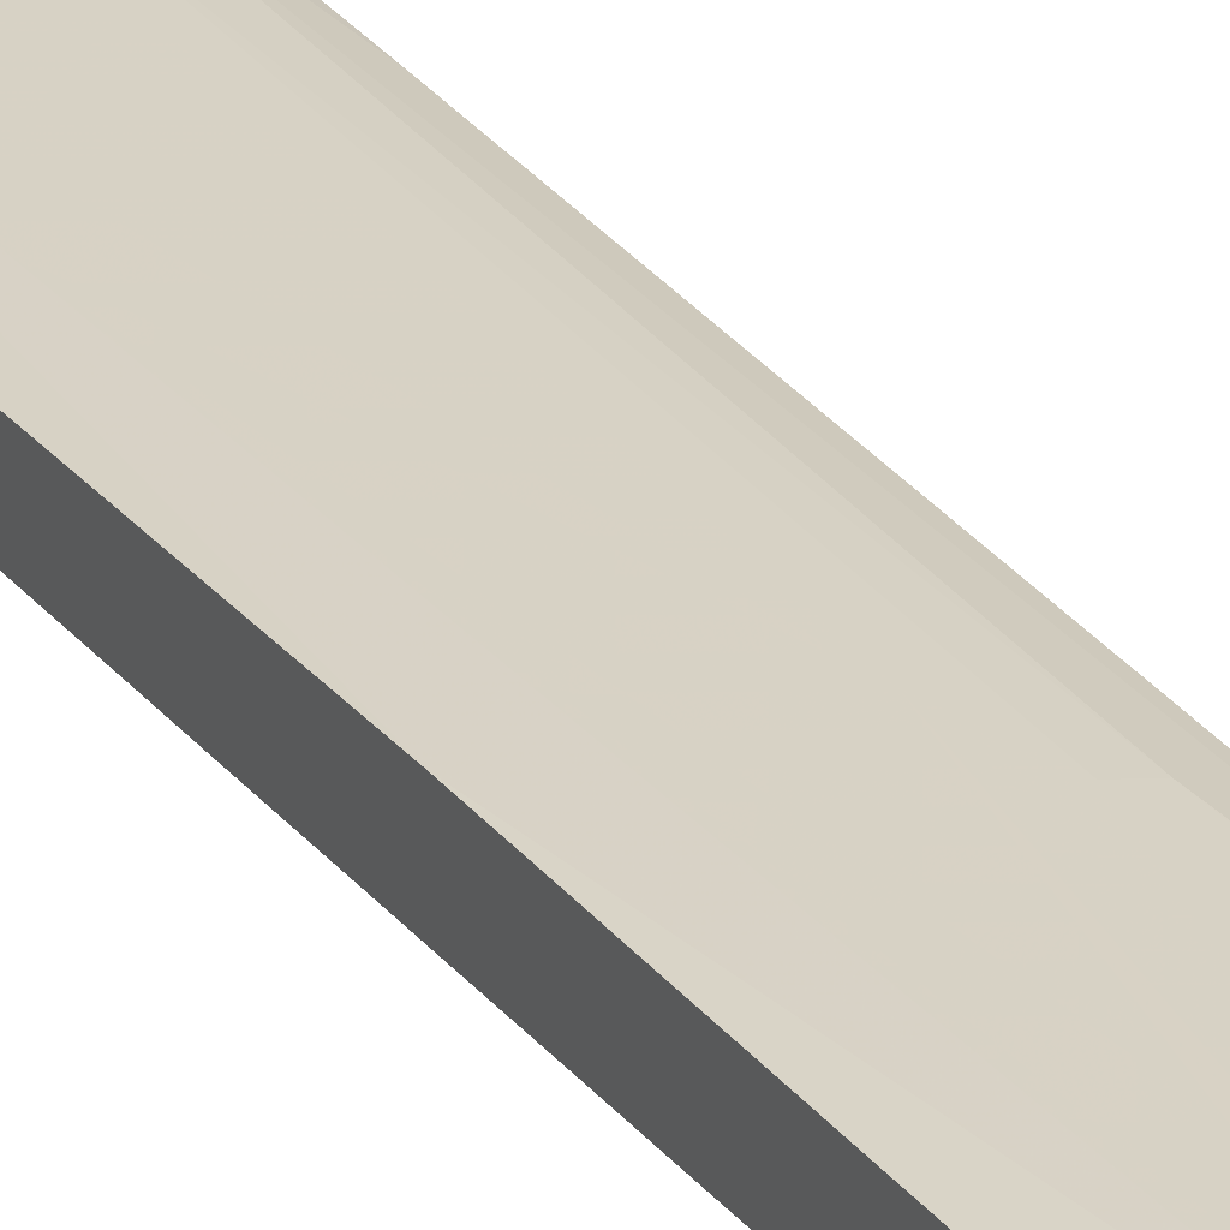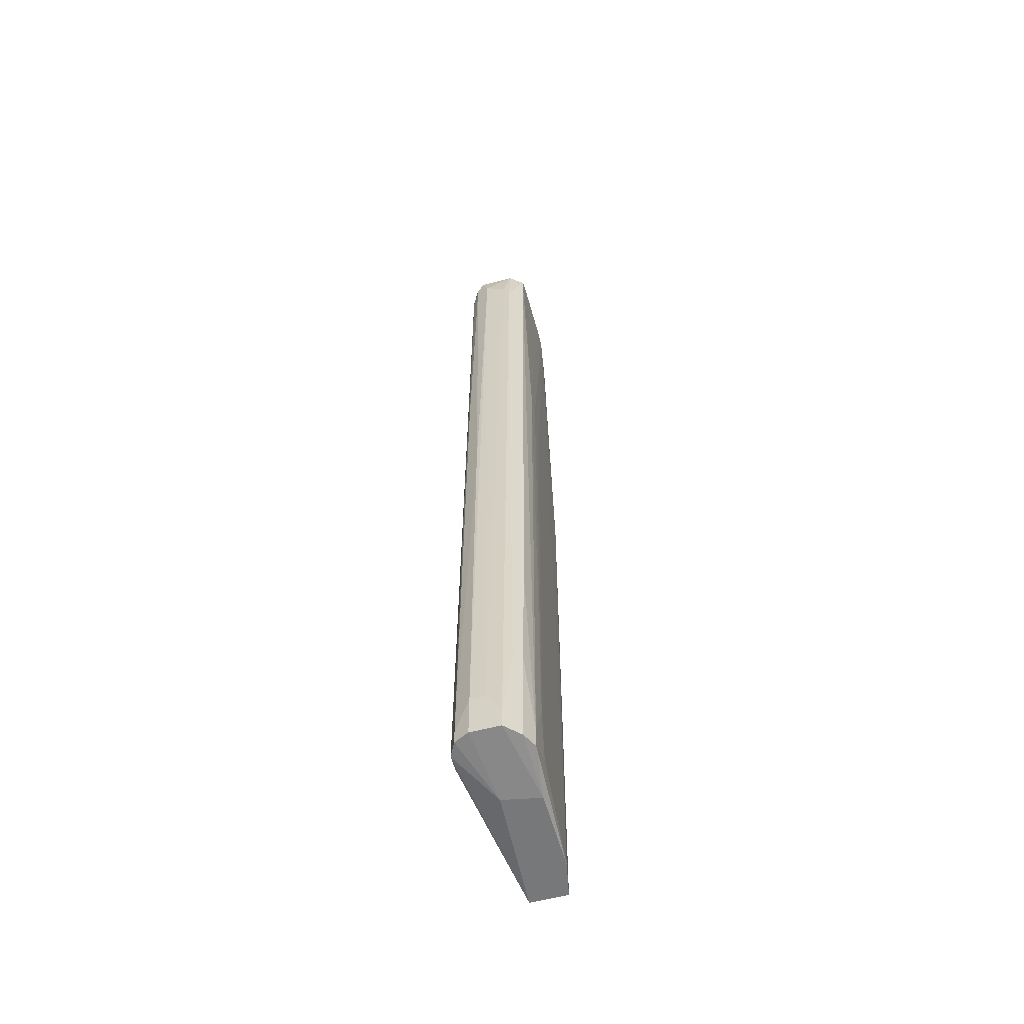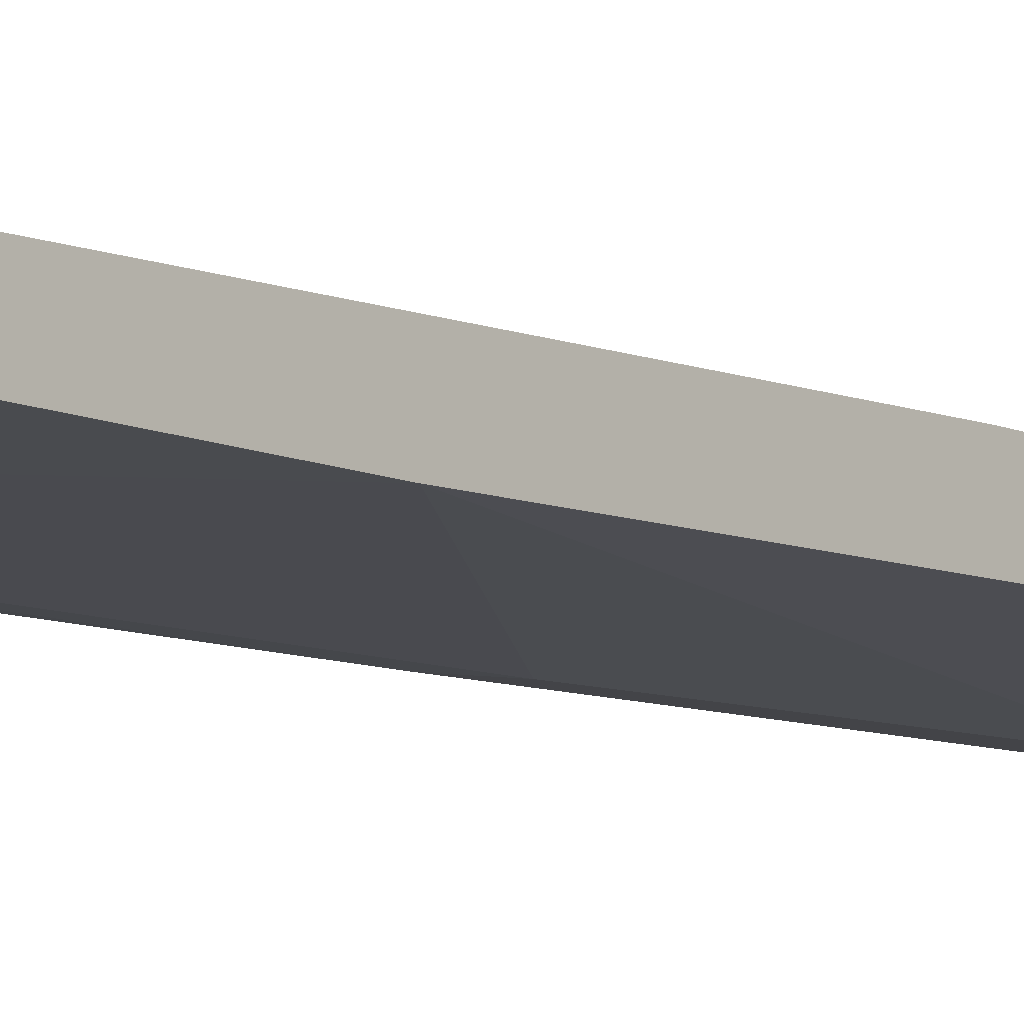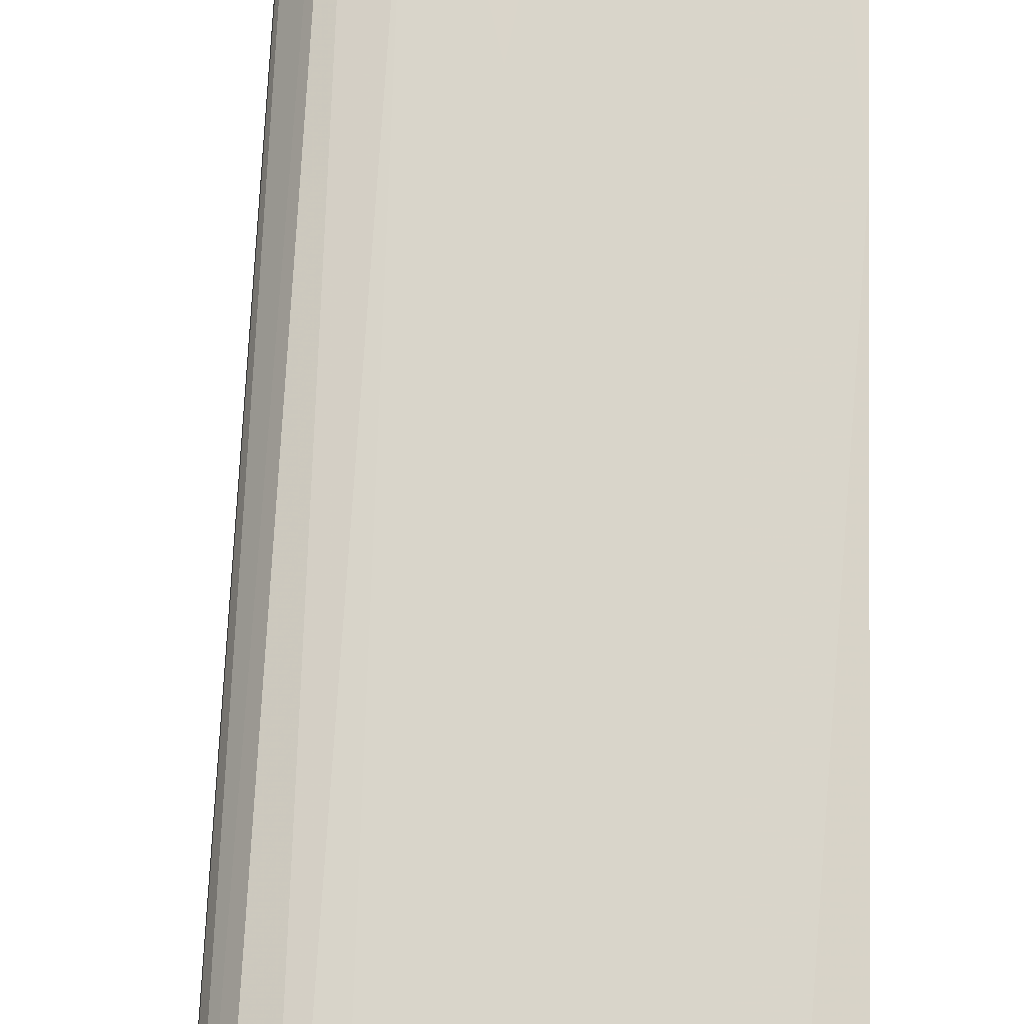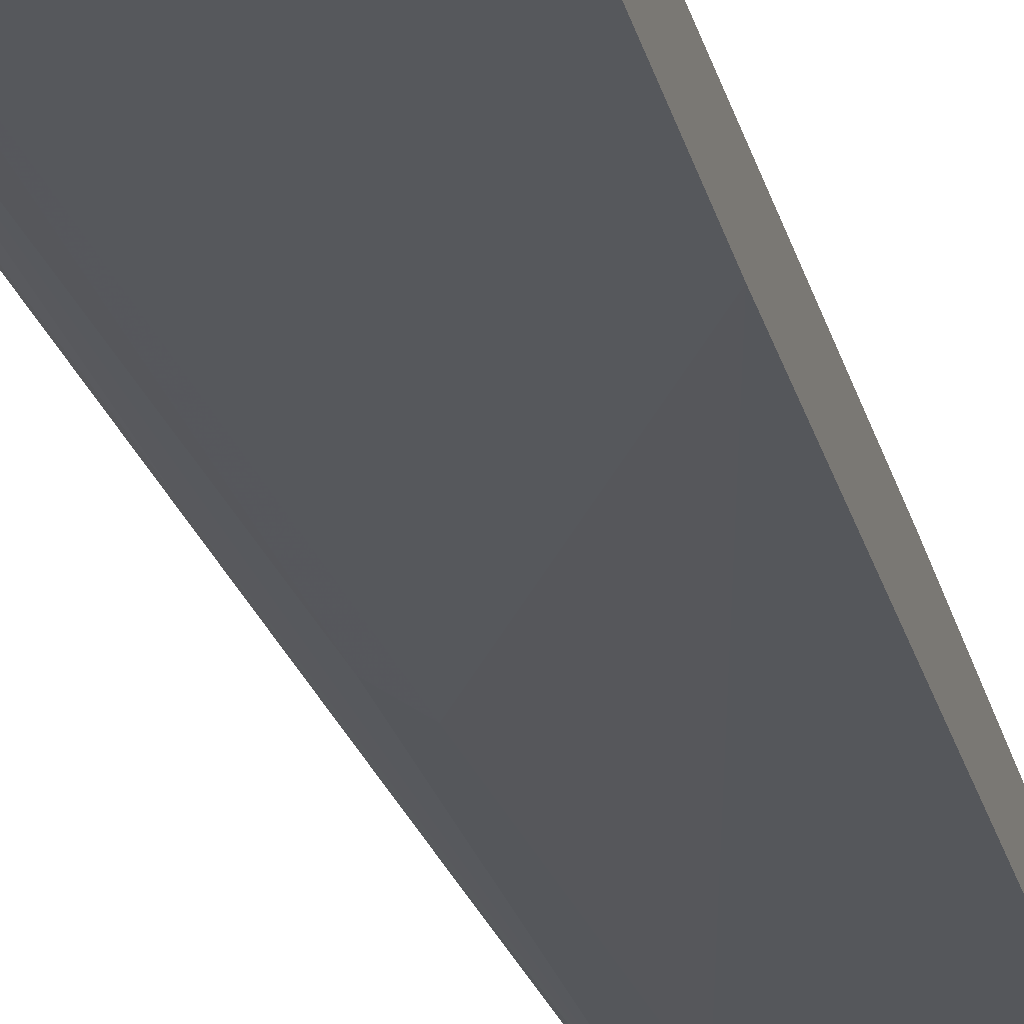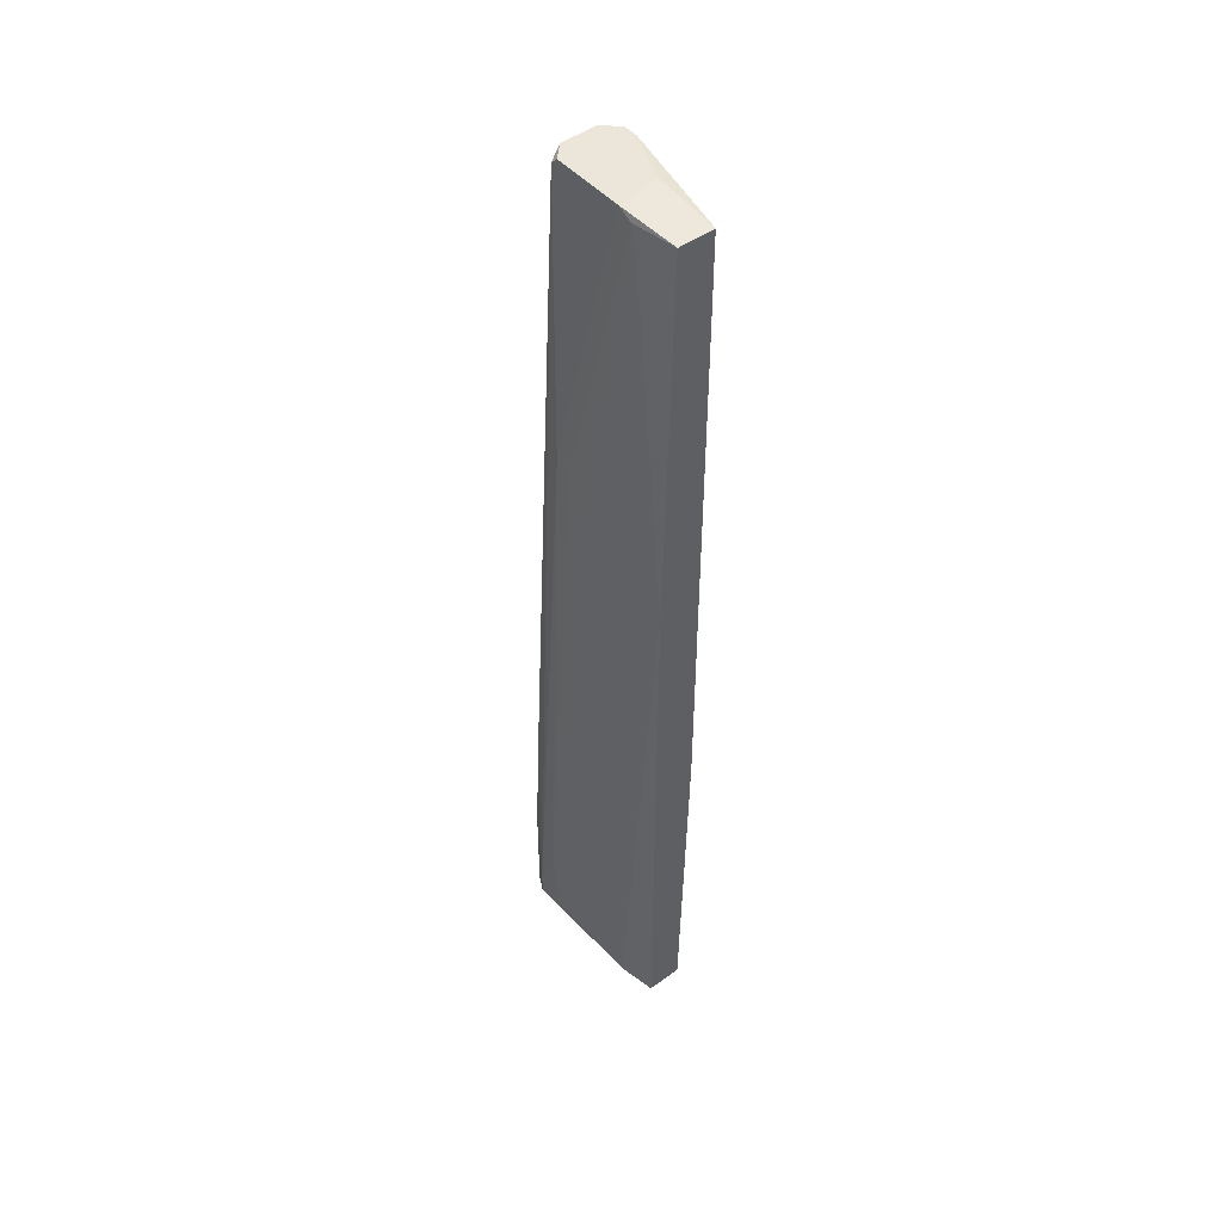
<metadata>
{"format":"obj","ext":"obj","renderer":"f3d","projection":"perspective","resolution":1024,"background":"white","views":[{"elev":26.2,"azim":-29.4,"up":"+Y"},{"elev":-57.3,"azim":105.3,"up":"+Z"},{"elev":-8.2,"azim":-139.1,"up":"+Y"},{"elev":75.4,"azim":-179.3,"up":"+Y"},{"elev":-26.4,"azim":-166.2,"up":"+Y"},{"elev":47.7,"azim":-129.1,"up":"+Z"}]}
</metadata>
<code>
v 0.0117 0.02034 0.05358
v 0.0117 0.02113 0.02062
v 0.0117 0.01328 0.00571
v 0.0117 0.01328 0.05358
v 0.01249 0.02034 0.05279
v 0.01249 0.02191 -0.04997
v 0.01249 0.01328 0.04965
v 0.01327 0.01877 0.05358
v 0.01327 0.02191 -0.0437
v 0.01327 0.01485 0.05358
v 0.01327 0.01328 0.001791
v 0.01327 0.01407 0.052
v -0.002416 0.02034 0.01042
v -0.002416 0.02034 -0.05234
v -0.002416 0.01564 -0.01546
v -0.002416 0.01564 0.05279
v -0.002416 0.01642 -0.05234
v -0.002416 0.01956 0.05279
v 0.01484 0.01407 -0.05155
v 0.01484 0.01407 0.01435
v 0.01563 0.02191 -0.05155
v 0.01563 0.02191 -0.0492
v 0.01563 0.01407 -0.009178
v 0.002292 0.02034 0.05279
v 0.01641 0.01564 0.000225
v 0.01641 0.02113 -0.02565
v 0.01406 0.01877 0.04729
v 0.01406 0.01564 0.05044
v 0.01406 0.01799 0.04886
v 0.001509 0.02034 0.04886
v 0.001509 0.02113 -0.0492
v 0.001509 0.02113 -0.05234
v 0.01641 0.01407 -0.05155
v 0.0172 0.02113 -0.05155
v 0.0172 0.02113 -0.03977
v 0.003862 0.02034 0.05358
v 0.01092 0.01721 -0.05234
v 0.008565 0.02113 0.01356
v 0.01798 0.02034 -0.04135
v 0.01798 0.01485 -0.05155
v 0.01798 0.01485 -0.04997
v 0.004646 0.01564 0.05358
v 0.01877 0.01642 -0.05155
v 0.01877 0.01642 -0.04683
v 0.01877 0.01799 -0.04683
v 0.01877 0.01956 -0.05155
v 0.01877 0.01956 -0.0492
v 0.01013 0.02113 0.01984
v 0.01013 0.02113 -0.05234
v 0.01013 0.01328 0.03709
v 0.01013 0.01328 0.05358
f 20 23 41
f 18 17 16
f 17 18 14
f 32 17 14
f 44 45 28
f 16 17 15
f 45 44 47
f 3 4 51
f 16 15 51
f 14 18 13
f 32 14 13
f 21 32 6
f 17 33 19
f 15 17 19
f 3 15 19
f 18 16 36
f 24 18 36
f 48 24 36
f 51 4 36
f 4 3 7
f 17 32 37
f 33 17 37
f 40 33 37
f 27 5 8
f 36 4 8
f 4 7 12
f 7 20 12
f 48 36 2
f 19 33 11
f 3 19 11
f 33 7 11
f 7 3 11
f 47 44 46
f 35 47 46
f 15 3 50
f 3 51 50
f 51 15 50
f 18 24 30
f 13 18 30
f 5 27 39
f 27 47 39
f 47 35 39
f 32 13 31
f 6 32 31
f 13 30 31
f 32 21 49
f 37 32 49
f 46 37 49
f 21 6 9
f 48 2 9
f 44 28 25
f 28 12 25
f 12 20 25
f 35 21 22
f 2 5 22
f 21 9 22
f 9 2 22
f 5 39 26
f 39 35 26
f 22 5 26
f 35 22 26
f 7 33 23
f 20 7 23
f 24 48 38
f 30 24 38
f 6 31 38
f 31 30 38
f 9 6 38
f 48 9 38
f 16 51 42
f 36 16 42
f 51 36 42
f 28 45 29
f 45 47 29
f 47 27 29
f 8 28 29
f 27 8 29
f 21 35 34
f 35 46 34
f 49 21 34
f 46 49 34
f 8 4 10
f 28 8 10
f 12 28 10
f 4 12 10
f 8 5 1
f 36 8 1
f 5 2 1
f 2 36 1
f 44 40 43
f 40 37 43
f 46 44 43
f 37 46 43
f 33 40 41
f 40 44 41
f 44 25 41
f 25 20 41
f 23 33 41

</code>
